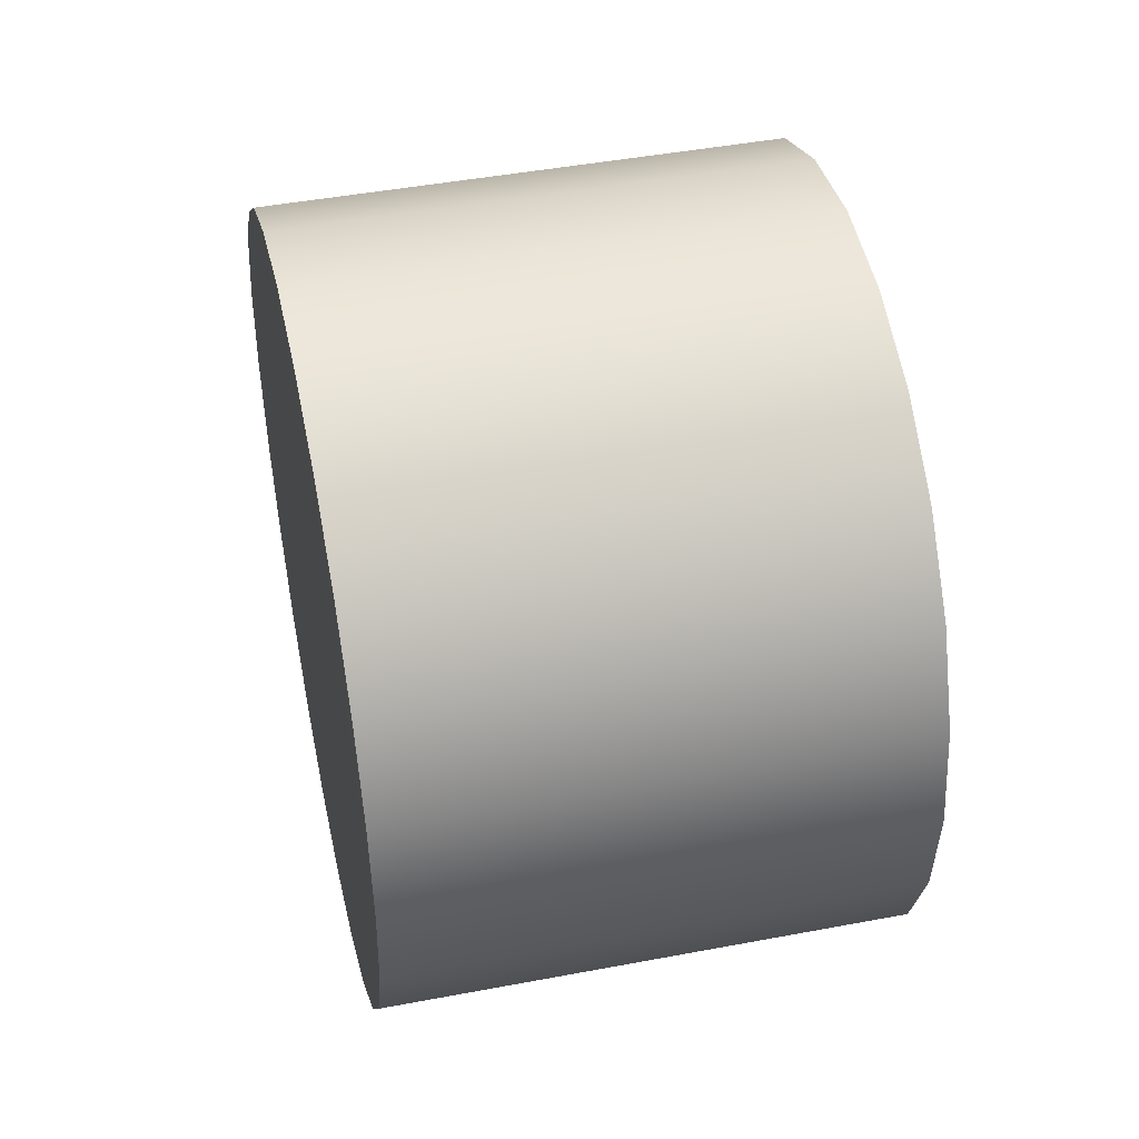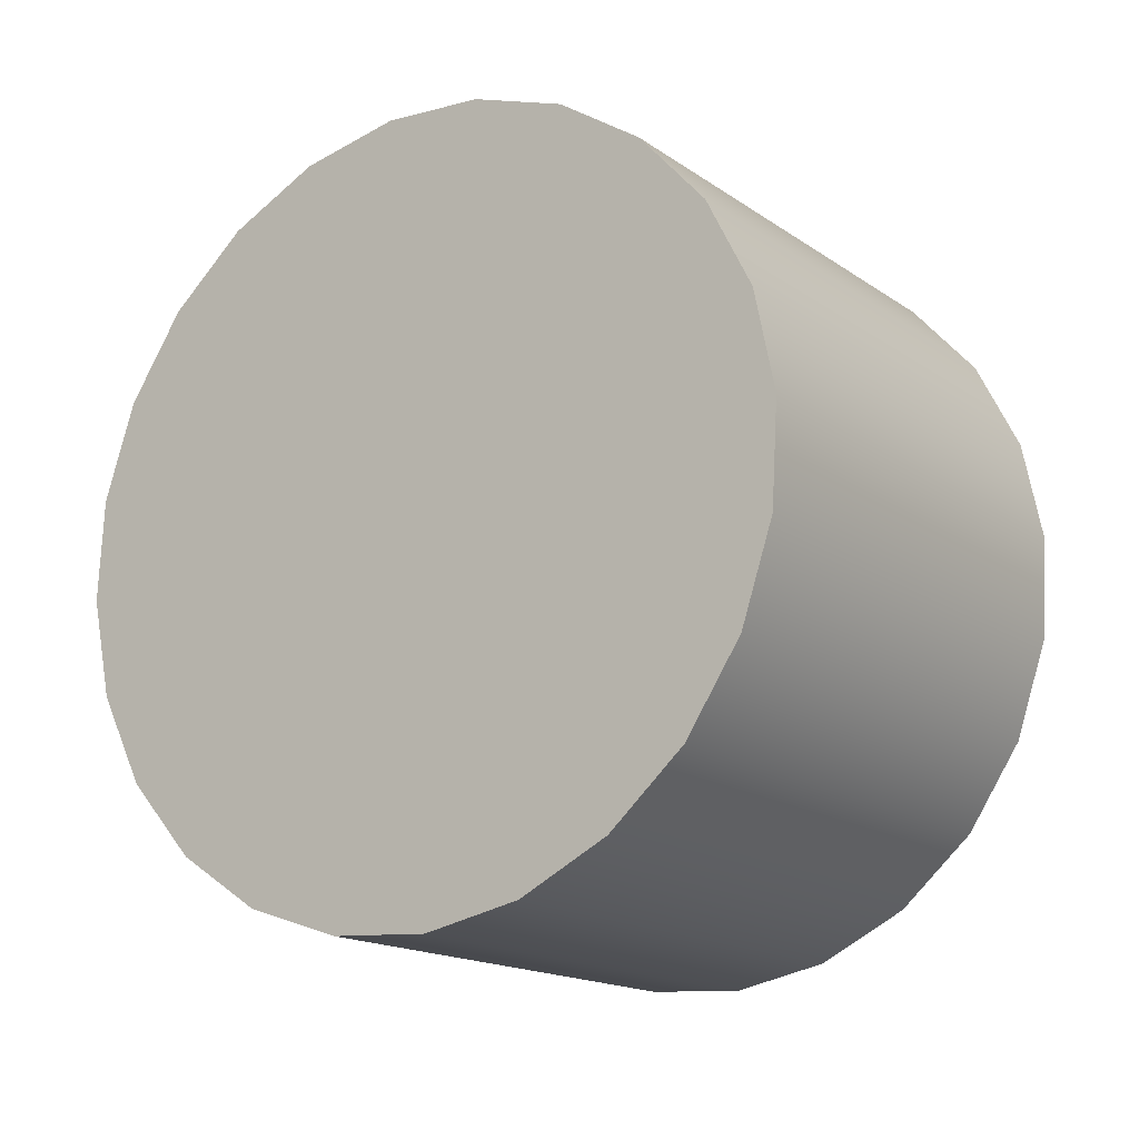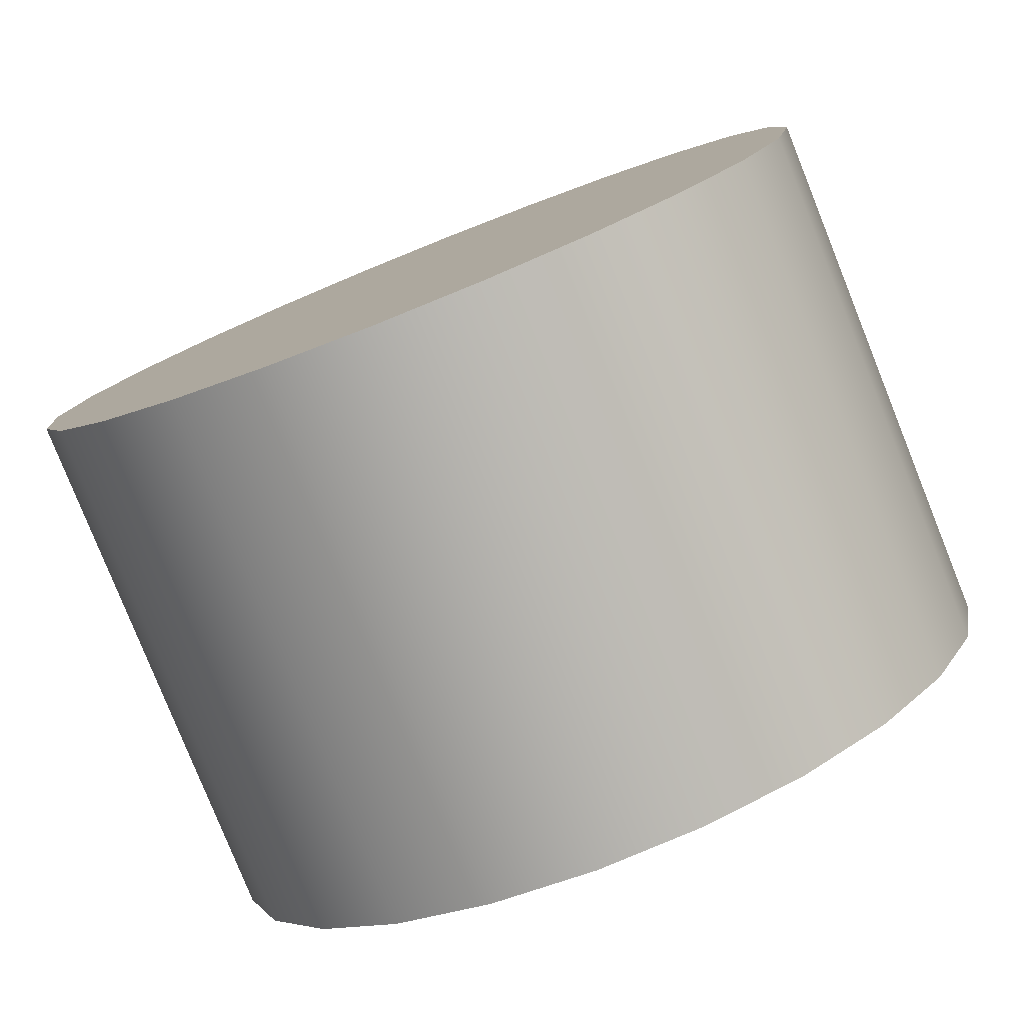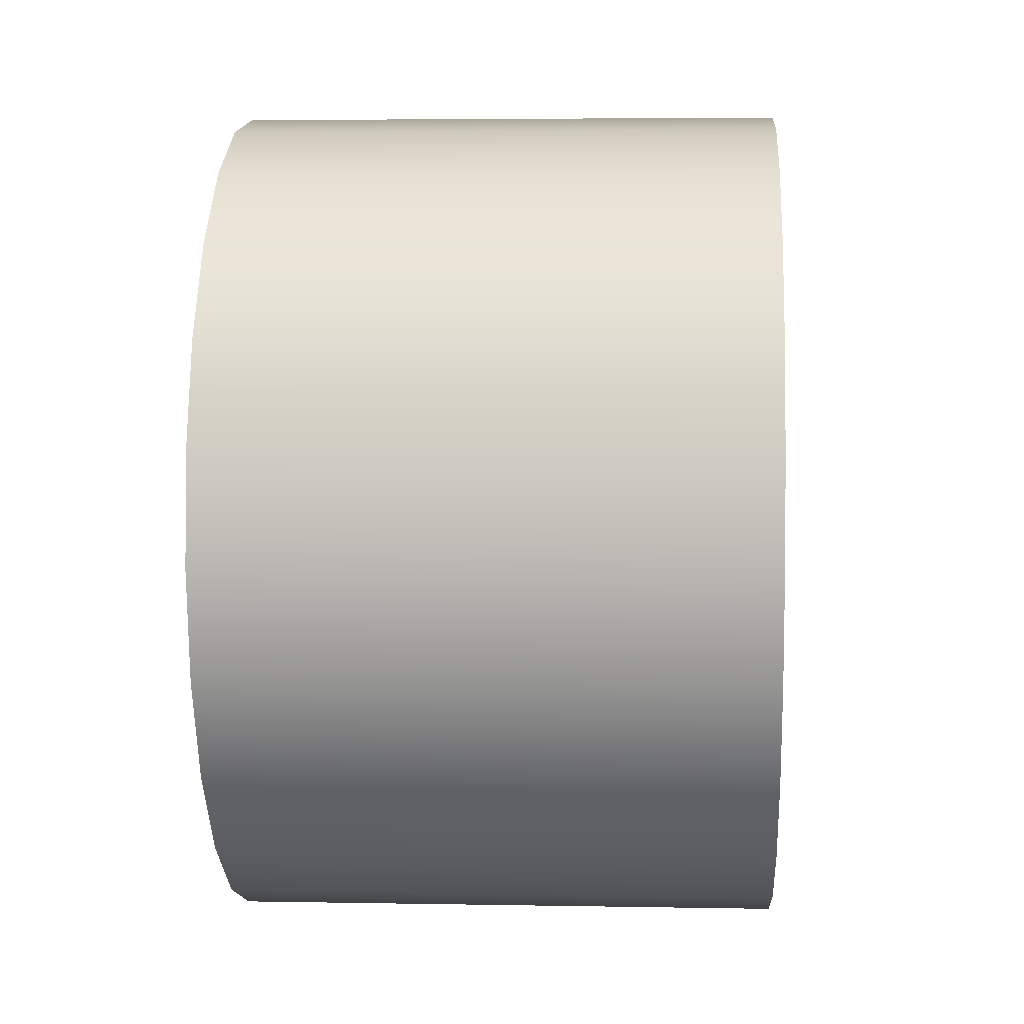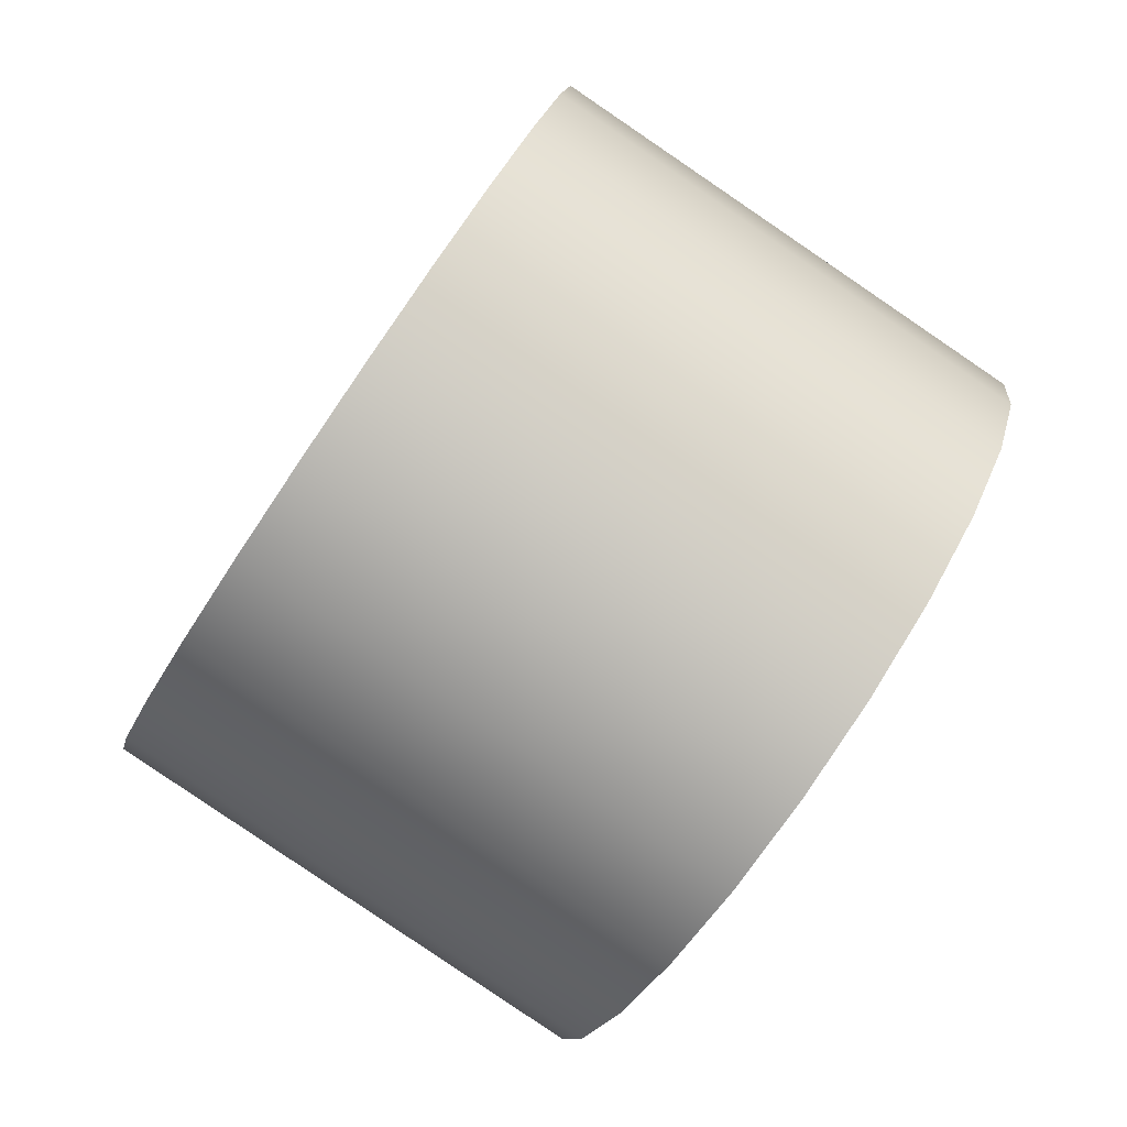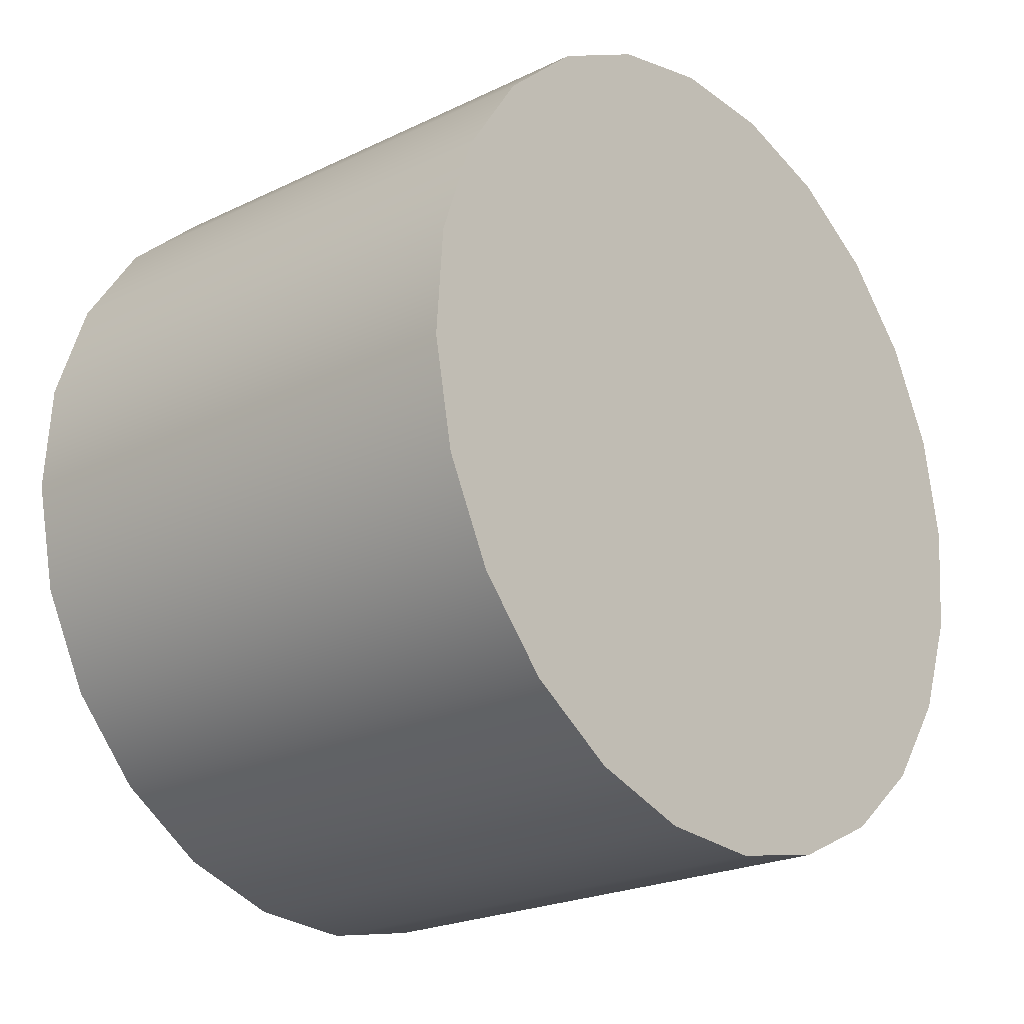
<metadata>
{"format":"obj","ext":"obj","renderer":"f3d","projection":"perspective","resolution":1024,"background":"white","views":[{"elev":-13.6,"azim":-6.5,"up":"+Z"},{"elev":-2.9,"azim":125.8,"up":"+Z"},{"elev":-79.7,"azim":101.3,"up":"+Y"},{"elev":4.2,"azim":173.1,"up":"+Y"},{"elev":77.5,"azim":-147.3,"up":"+Z"},{"elev":-21.5,"azim":-149.4,"up":"+Y"}]}
</metadata>
<code>
o mesh40/mesh40-geometry#mesh40-geometry
v 0.4491 -0.7661 0.4695
v 0.4471 -0.7654 0.4806
v 0.4481 -0.7665 0.4751
v 0.4501 -0.7642 0.4642
v 0.4199 -0.7665 0.4699
v 0.4209 -0.7661 0.4643
v 0.4219 -0.7642 0.459
v 0.4461 -0.7629 0.4857
v 0.4188 -0.7654 0.4754
v 0.4227 -0.761 0.4543
v 0.451 -0.761 0.4596
v 0.4179 -0.7629 0.4804
v 0.4453 -0.7592 0.4899
v 0.4517 -0.7567 0.4559
v 0.4171 -0.7592 0.4847
v 0.4234 -0.7567 0.4507
v 0.4448 -0.7545 0.4931
v 0.4521 -0.7515 0.4535
v 0.4165 -0.7545 0.4878
v 0.4239 -0.7515 0.4482
v 0.4444 -0.7491 0.4949
v 0.4162 -0.7491 0.4897
v 0.4523 -0.7459 0.4524
v 0.4241 -0.7459 0.4472
v 0.4443 -0.7434 0.4953
v 0.4161 -0.7434 0.4901
v 0.424 -0.7402 0.4476
v 0.4522 -0.7402 0.4528
v 0.4445 -0.7378 0.4943
v 0.4237 -0.7349 0.4494
v 0.4163 -0.7378 0.489
v 0.4519 -0.7349 0.4547
v 0.445 -0.7326 0.4918
v 0.4231 -0.7301 0.4526
v 0.4168 -0.7326 0.4866
v 0.4513 -0.7301 0.4578
v 0.4457 -0.7283 0.4881
v 0.4505 -0.7264 0.4621
v 0.4174 -0.7283 0.4829
v 0.4223 -0.7264 0.4568
v 0.4465 -0.7251 0.4835
v 0.4183 -0.7251 0.4783
v 0.4496 -0.7239 0.4671
v 0.4213 -0.7239 0.4619
v 0.4475 -0.7233 0.4782
v 0.4193 -0.7233 0.473
v 0.4486 -0.7228 0.4726
v 0.4203 -0.7228 0.4674
f 1 2 3
f 2 1 4
f 2 5 3
f 3 6 1
f 1 7 4
f 2 4 8
f 5 2 9
f 6 3 5
f 7 1 6
f 10 4 7
f 8 4 11
f 8 9 2
f 9 6 5
f 6 9 7
f 4 10 11
f 7 12 10
f 8 11 13
f 9 8 12
f 7 9 12
f 10 14 11
f 10 12 15
f 13 11 14
f 13 12 8
f 14 10 16
f 12 13 15
f 10 15 16
f 13 14 17
f 16 18 14
f 13 19 15
f 16 15 19
f 17 14 18
f 19 13 17
f 18 16 20
f 16 19 20
f 17 18 21
f 17 22 19
f 20 23 18
f 20 19 22
f 21 18 23
f 22 17 21
f 23 20 24
f 20 22 24
f 21 23 25
f 21 26 22
f 27 23 24
f 24 22 26
f 25 23 28
f 26 21 25
f 23 27 28
f 24 26 27
f 25 28 29
f 29 26 25
f 30 28 27
f 27 26 31
f 29 28 32
f 26 29 31
f 28 30 32
f 27 31 30
f 29 32 33
f 33 31 29
f 34 32 30
f 30 31 35
f 33 32 36
f 31 33 35
f 32 34 36
f 30 35 34
f 33 36 37
f 37 35 33
f 34 38 36
f 34 35 39
f 37 36 38
f 35 37 39
f 38 34 40
f 34 39 40
f 37 38 41
f 37 42 39
f 40 43 38
f 40 39 42
f 41 38 43
f 42 37 41
f 43 40 44
f 40 42 44
f 41 43 45
f 41 46 42
f 44 47 43
f 44 42 46
f 45 43 47
f 46 41 45
f 47 44 48
f 44 46 48
f 48 45 47
f 45 48 46
f 3 2 1
f 4 1 2
f 3 5 2
f 1 6 3
f 4 7 1
f 8 4 2
f 9 2 5
f 5 3 6
f 6 1 7
f 7 4 10
f 11 4 8
f 2 9 8
f 5 6 9
f 7 9 6
f 11 10 4
f 10 12 7
f 13 11 8
f 12 8 9
f 12 9 7
f 11 14 10
f 15 12 10
f 14 11 13
f 8 12 13
f 16 10 14
f 15 13 12
f 16 15 10
f 17 14 13
f 14 18 16
f 15 19 13
f 19 15 16
f 18 14 17
f 17 13 19
f 20 16 18
f 20 19 16
f 21 18 17
f 19 22 17
f 18 23 20
f 22 19 20
f 23 18 21
f 21 17 22
f 24 20 23
f 24 22 20
f 25 23 21
f 22 26 21
f 24 23 27
f 26 22 24
f 28 23 25
f 25 21 26
f 28 27 23
f 27 26 24
f 29 28 25
f 25 26 29
f 27 28 30
f 31 26 27
f 32 28 29
f 31 29 26
f 32 30 28
f 30 31 27
f 33 32 29
f 29 31 33
f 30 32 34
f 35 31 30
f 36 32 33
f 35 33 31
f 36 34 32
f 34 35 30
f 37 36 33
f 33 35 37
f 36 38 34
f 39 35 34
f 38 36 37
f 39 37 35
f 40 34 38
f 40 39 34
f 41 38 37
f 39 42 37
f 38 43 40
f 42 39 40
f 43 38 41
f 41 37 42
f 44 40 43
f 44 42 40
f 45 43 41
f 42 46 41
f 43 47 44
f 46 42 44
f 47 43 45
f 45 41 46
f 48 44 47
f 48 46 44
f 47 45 48
f 46 48 45

</code>
